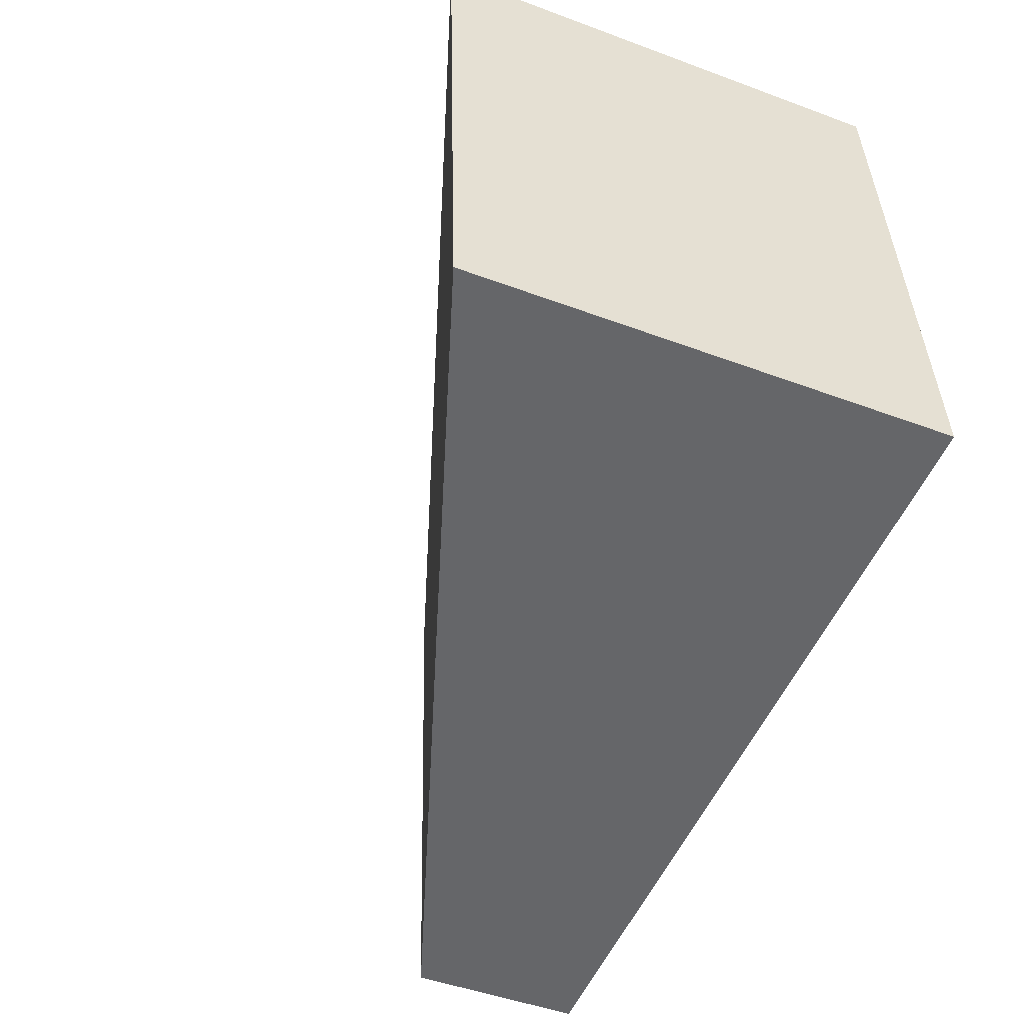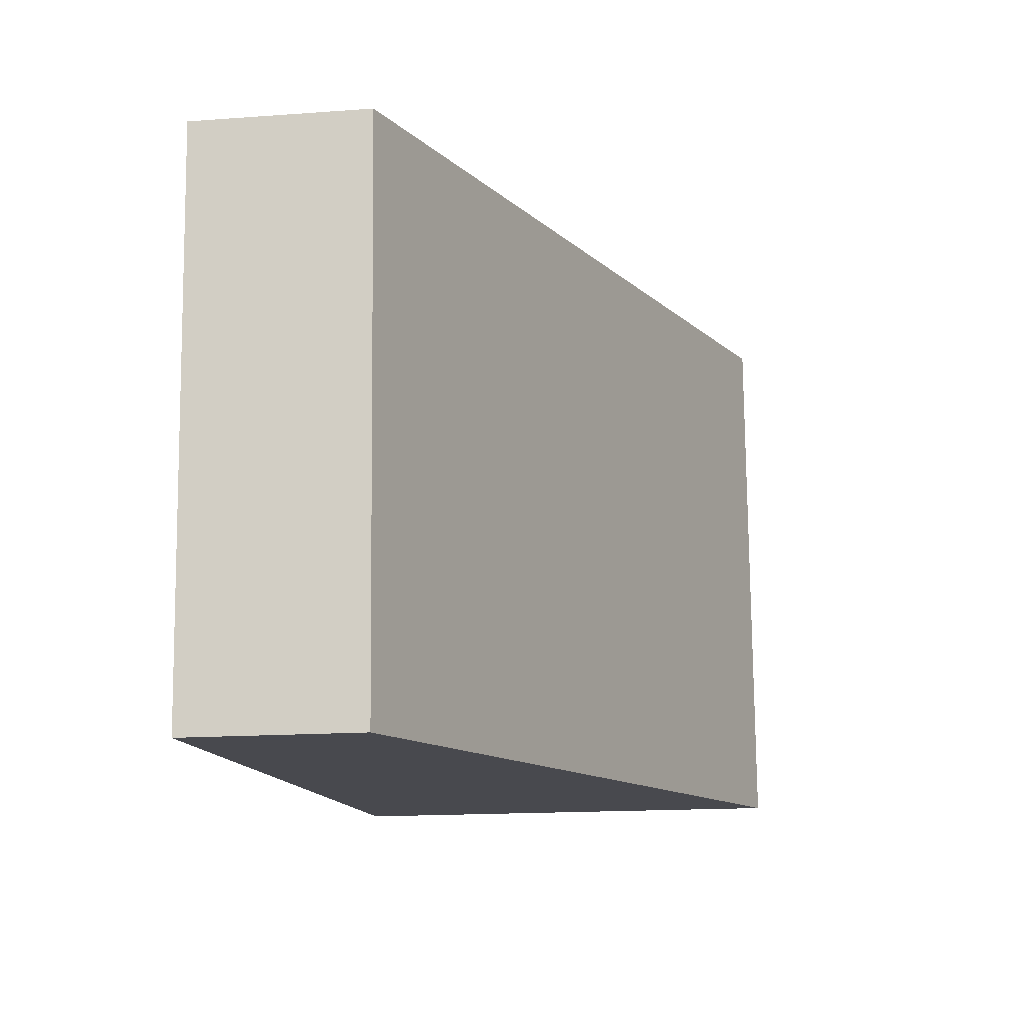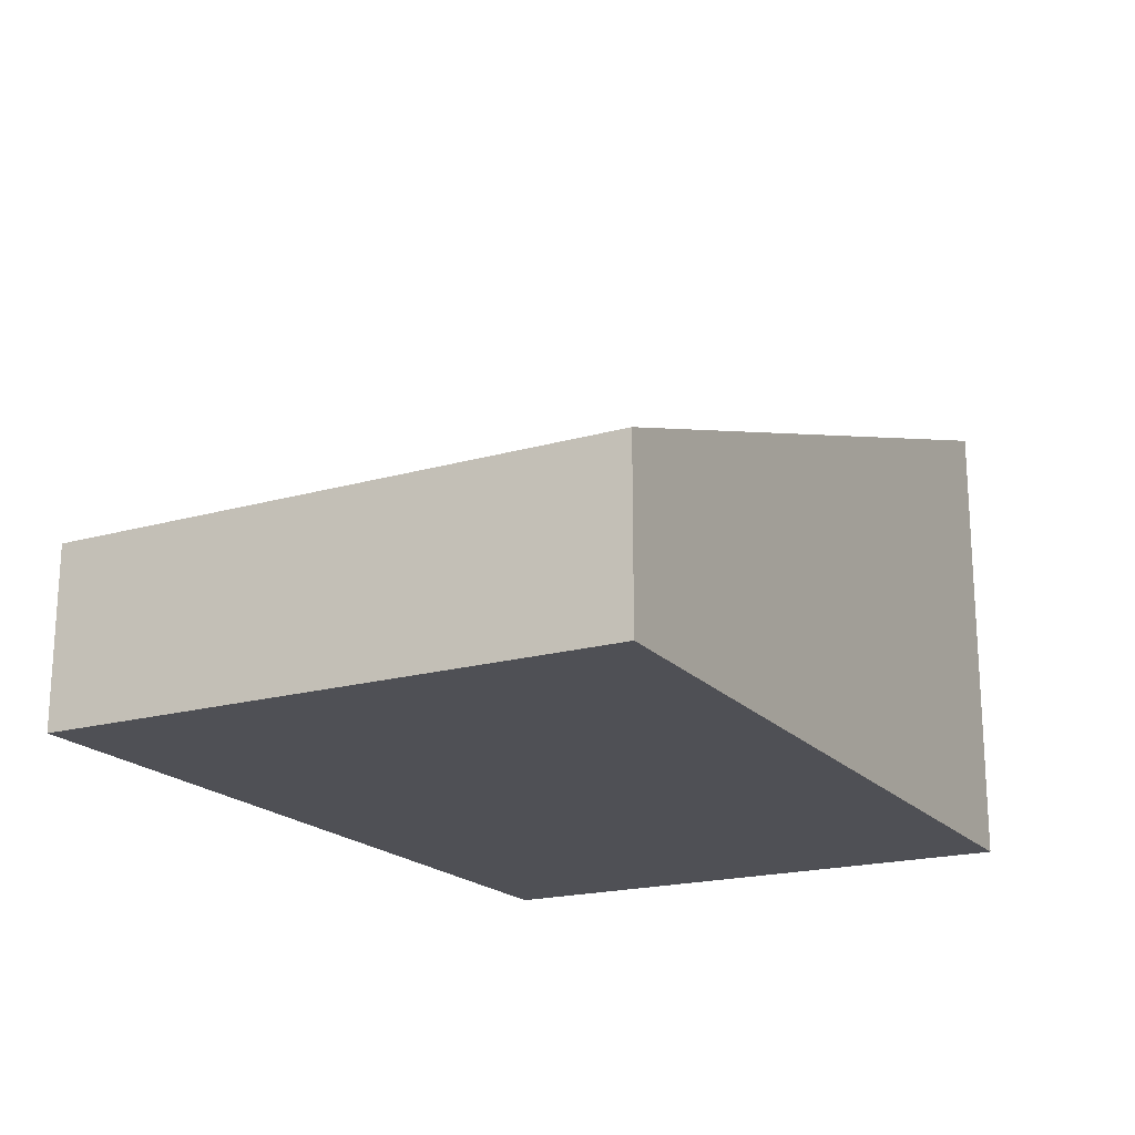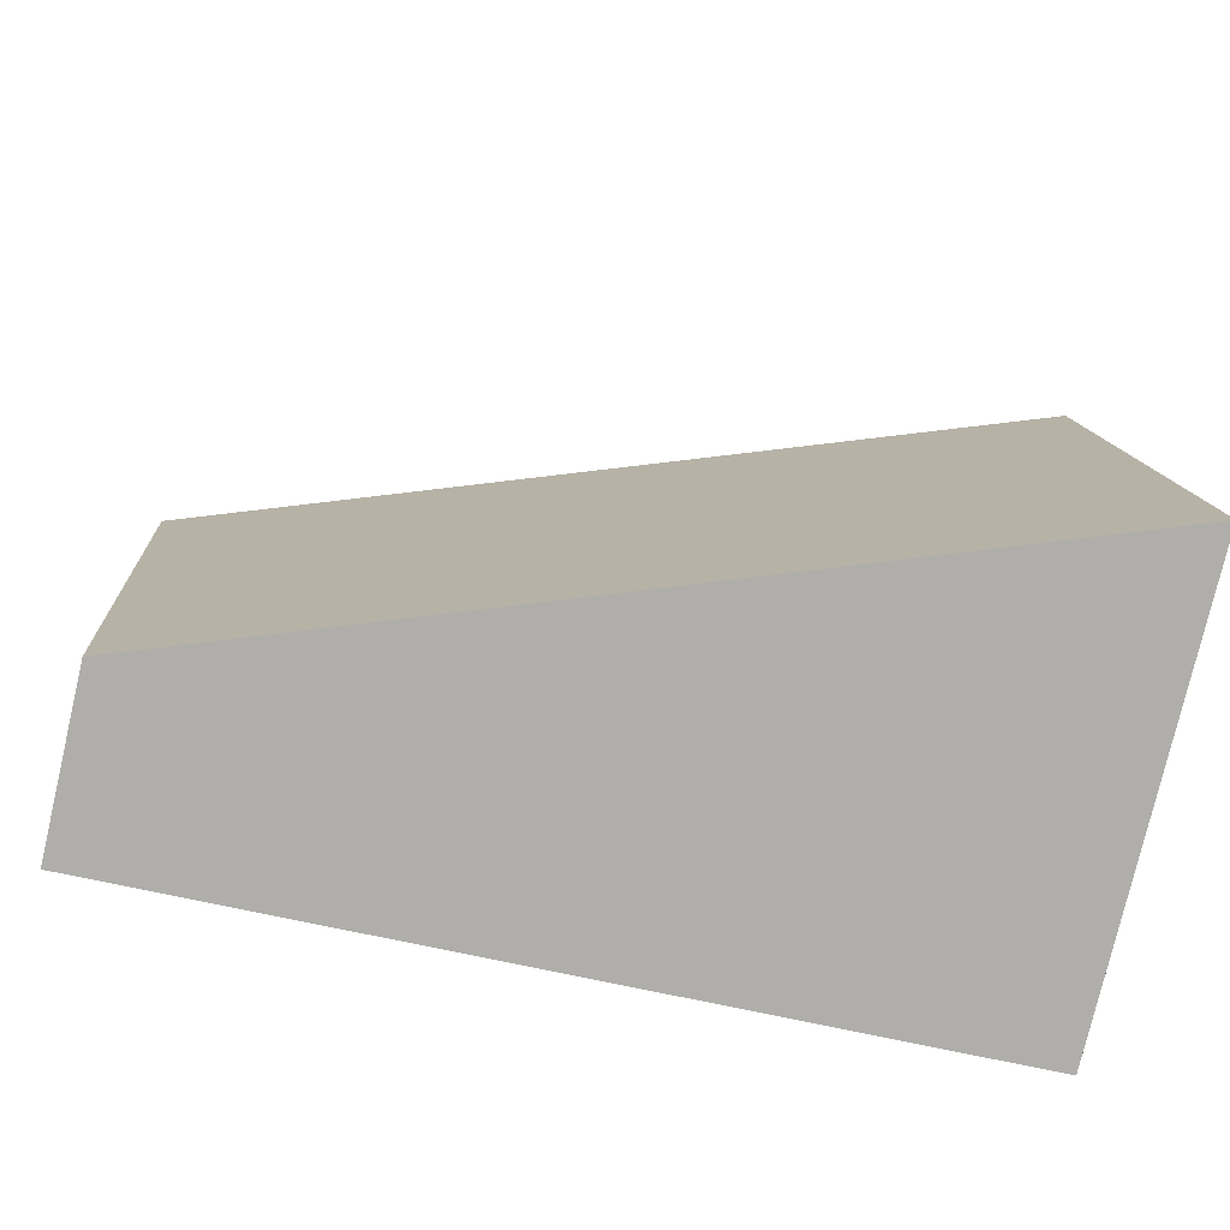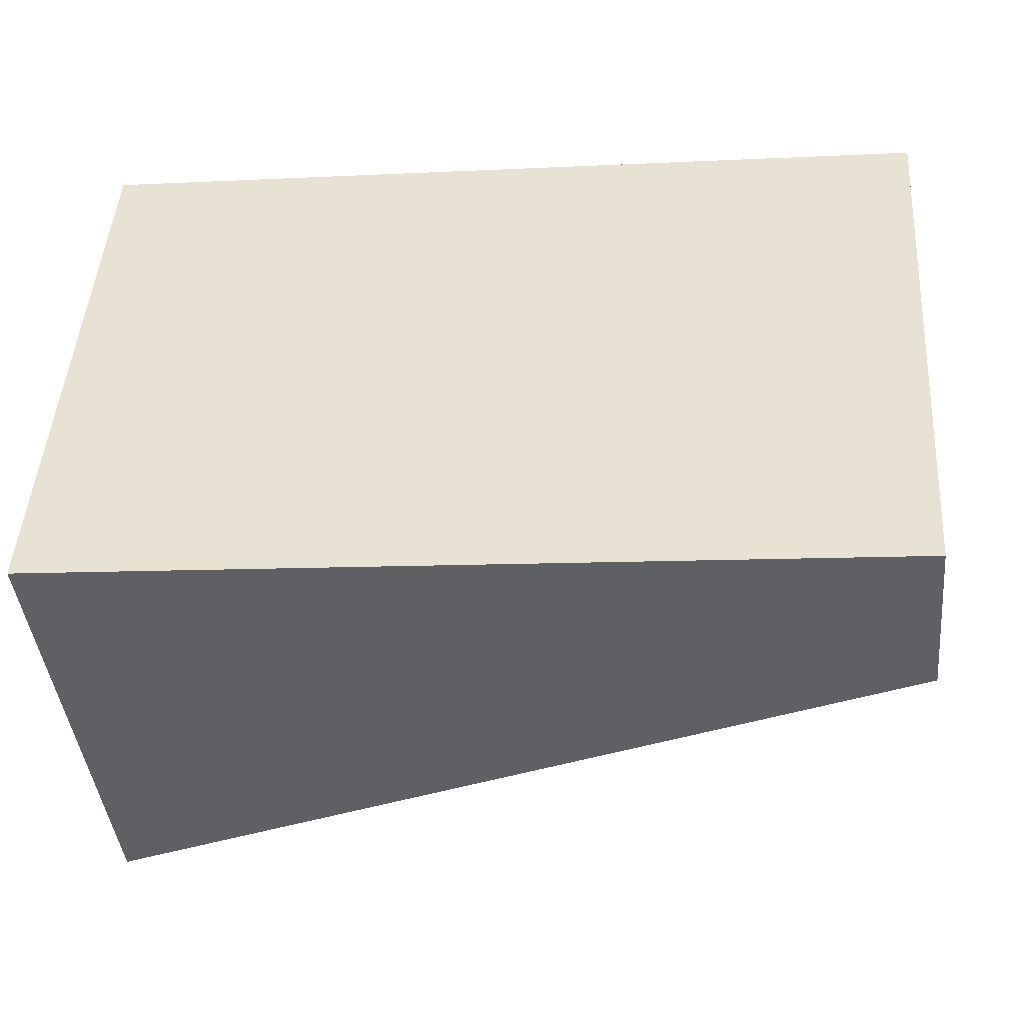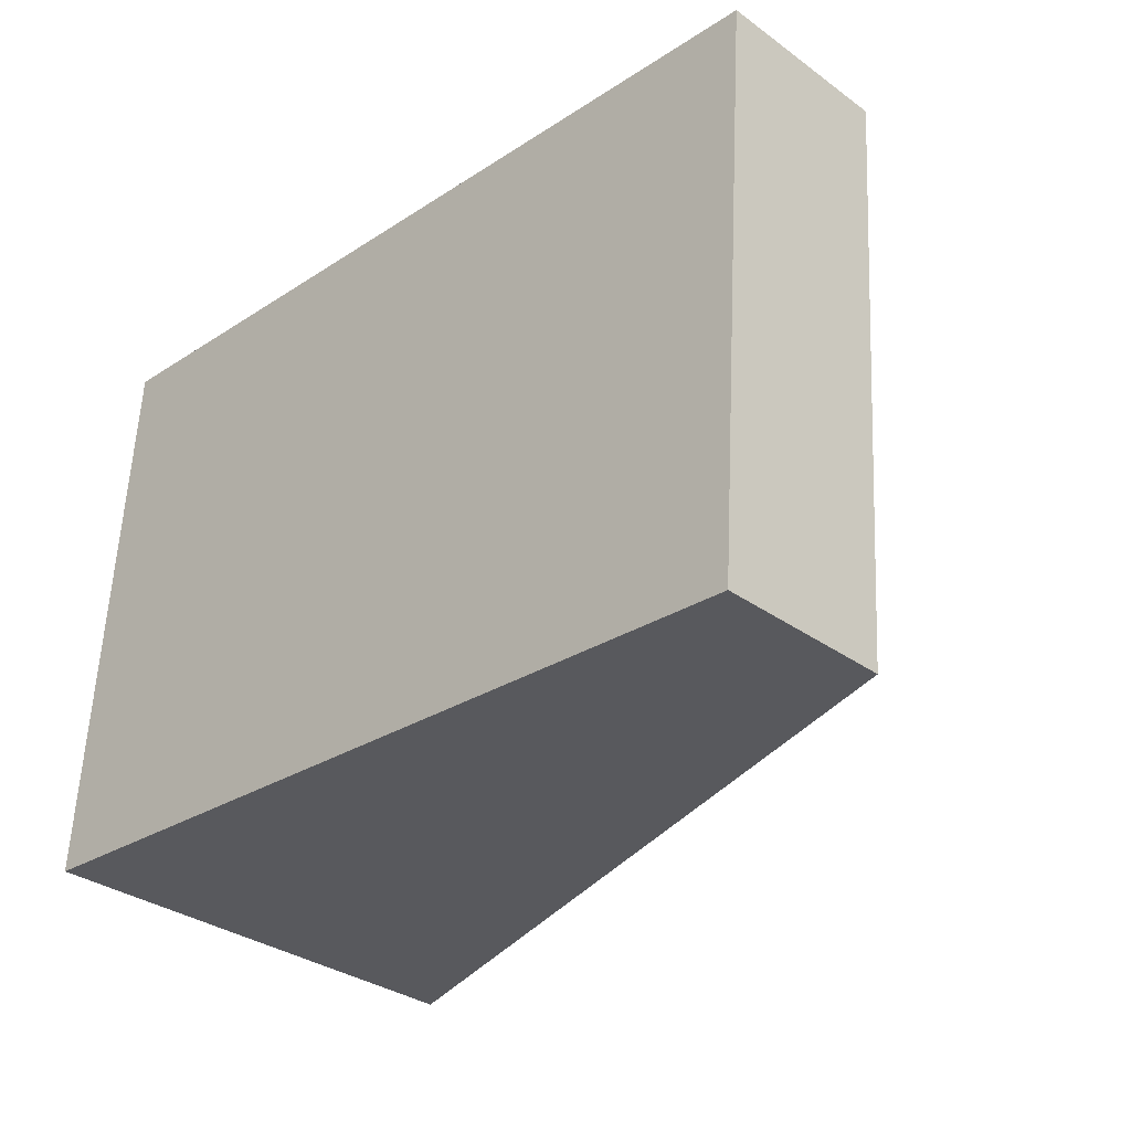
<metadata>
{"format":"obj","ext":"obj","renderer":"f3d","projection":"perspective","resolution":1024,"background":"white","views":[{"elev":-48.1,"azim":-112.6,"up":"+Z"},{"elev":-16.5,"azim":98.4,"up":"+Z"},{"elev":-19.3,"azim":121.9,"up":"+Y"},{"elev":-78.2,"azim":166.8,"up":"+Z"},{"elev":-43.1,"azim":5.9,"up":"+Z"},{"elev":-32.6,"azim":45.0,"up":"+Z"}]}
</metadata>
<code>
v  5.314 1.095 -0.352
v  0.235 2.965 3.552
v  5.55 1.095 3.2
v  0 2.965 1.816e-16
v  5.55 -1.959e-16 3.2
v  5.314 2.155e-17 -0.352
v  0 0 0
v  0.235 -2.175e-16 3.552
g defaultobject
f 1 2 3
f 2 1 4
f 5 1 3
f 1 5 6
f 1 7 4
f 7 1 6
f 7 2 4
f 2 7 8
f 8 3 2
f 3 8 5
f 8 6 5
f 6 8 7

</code>
